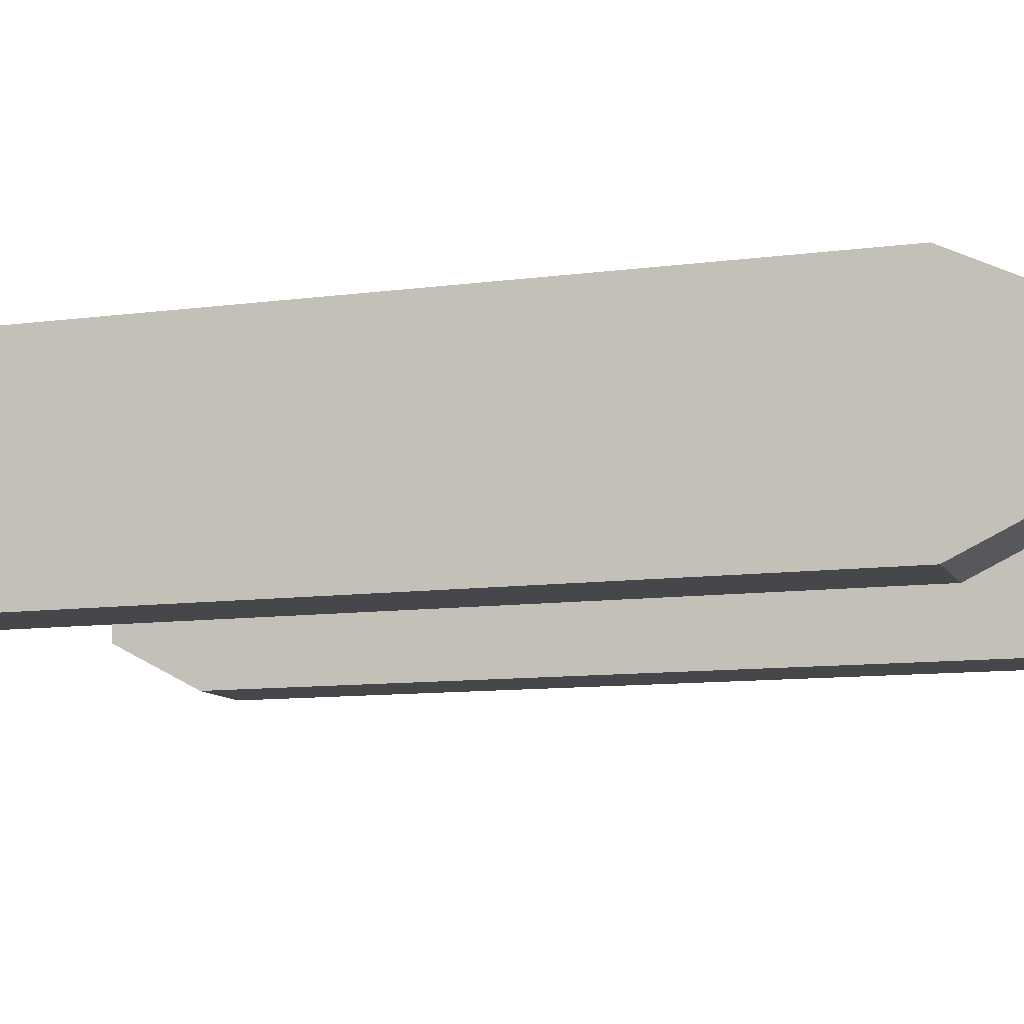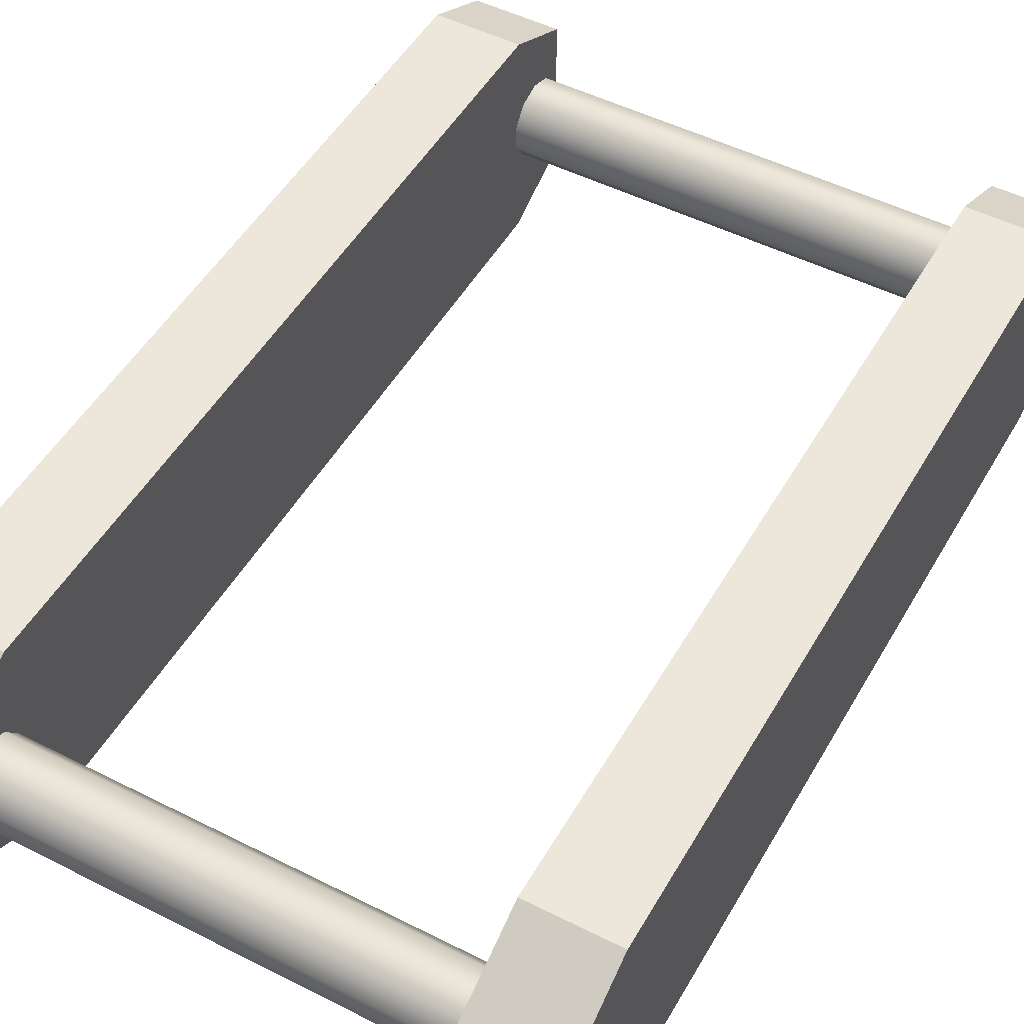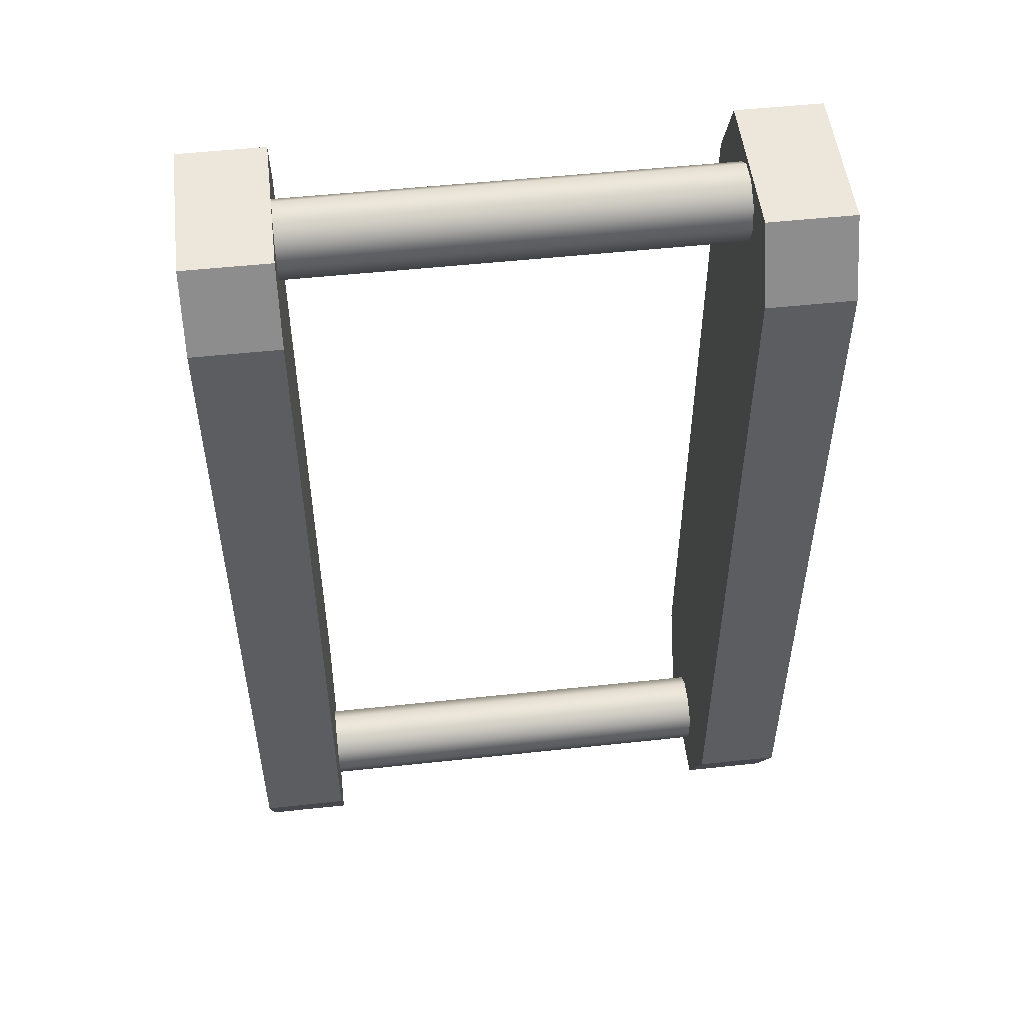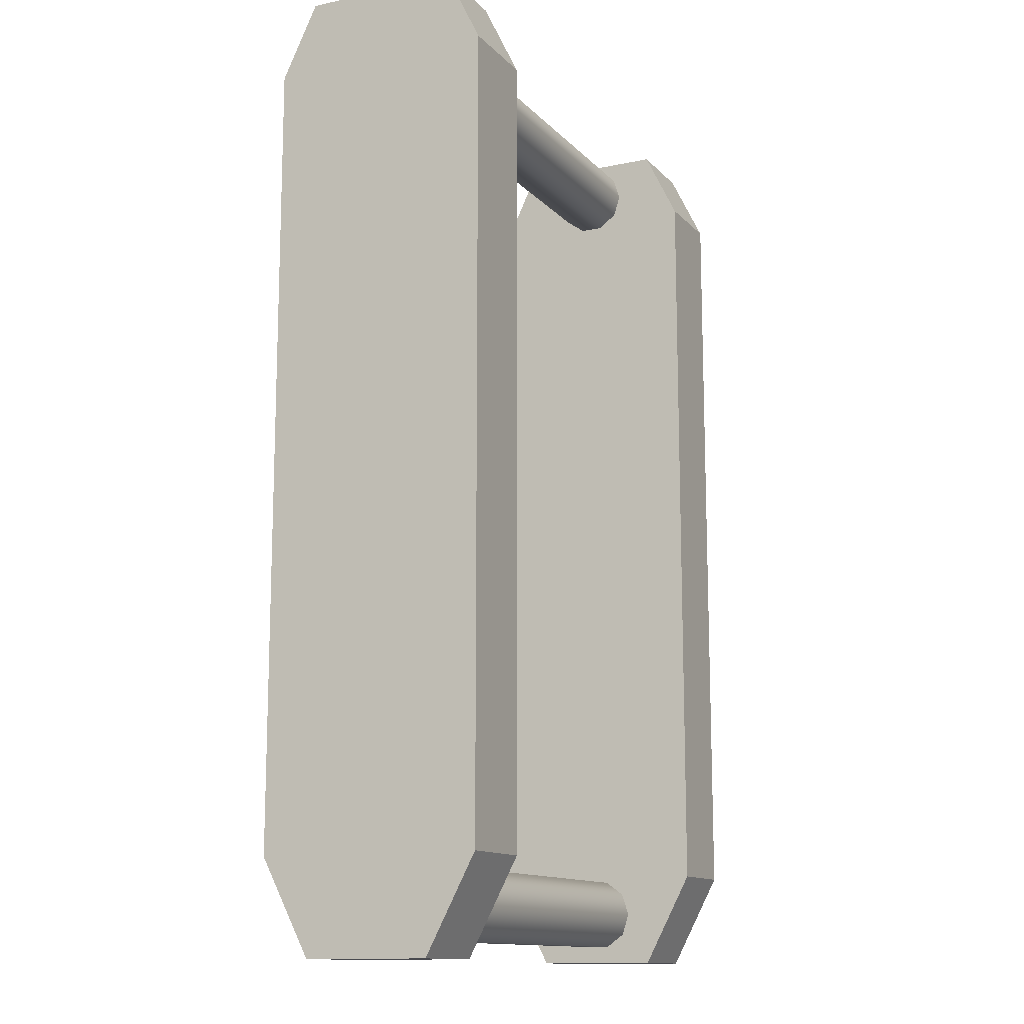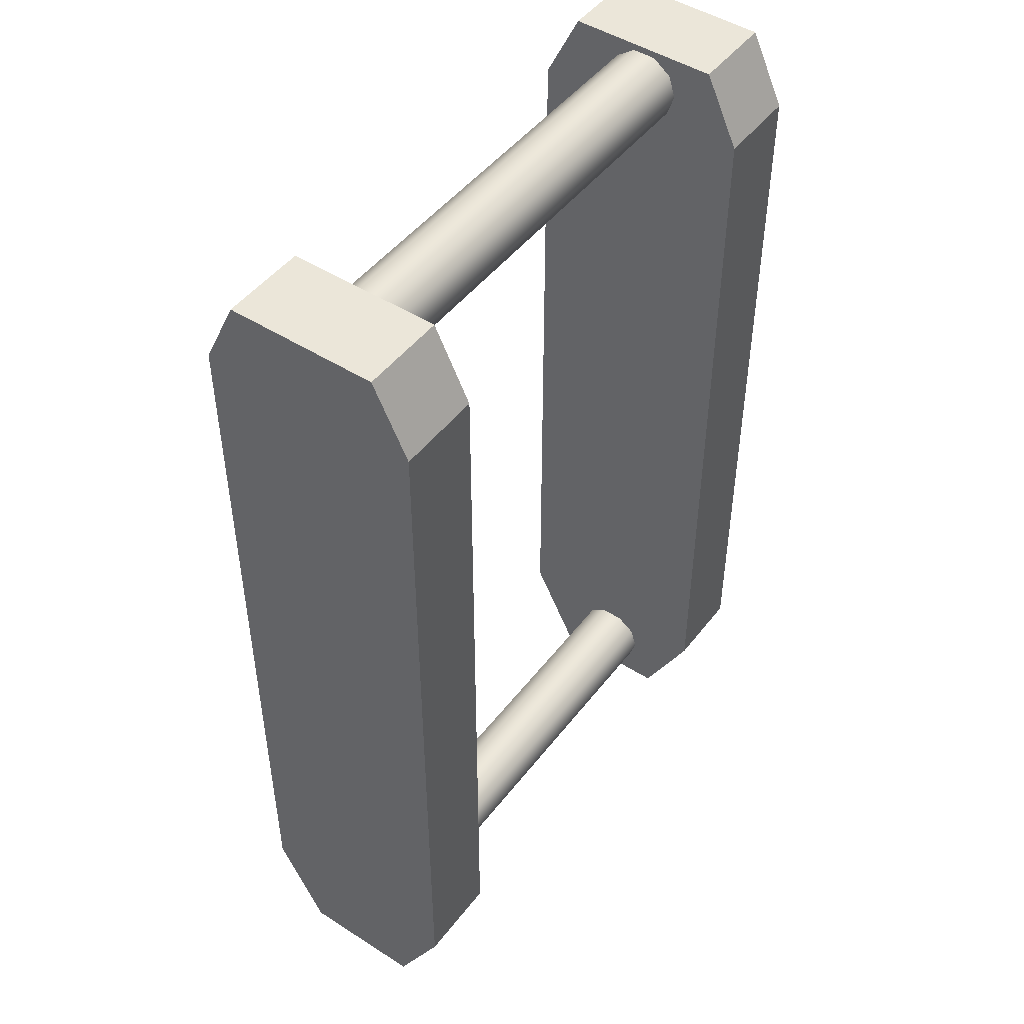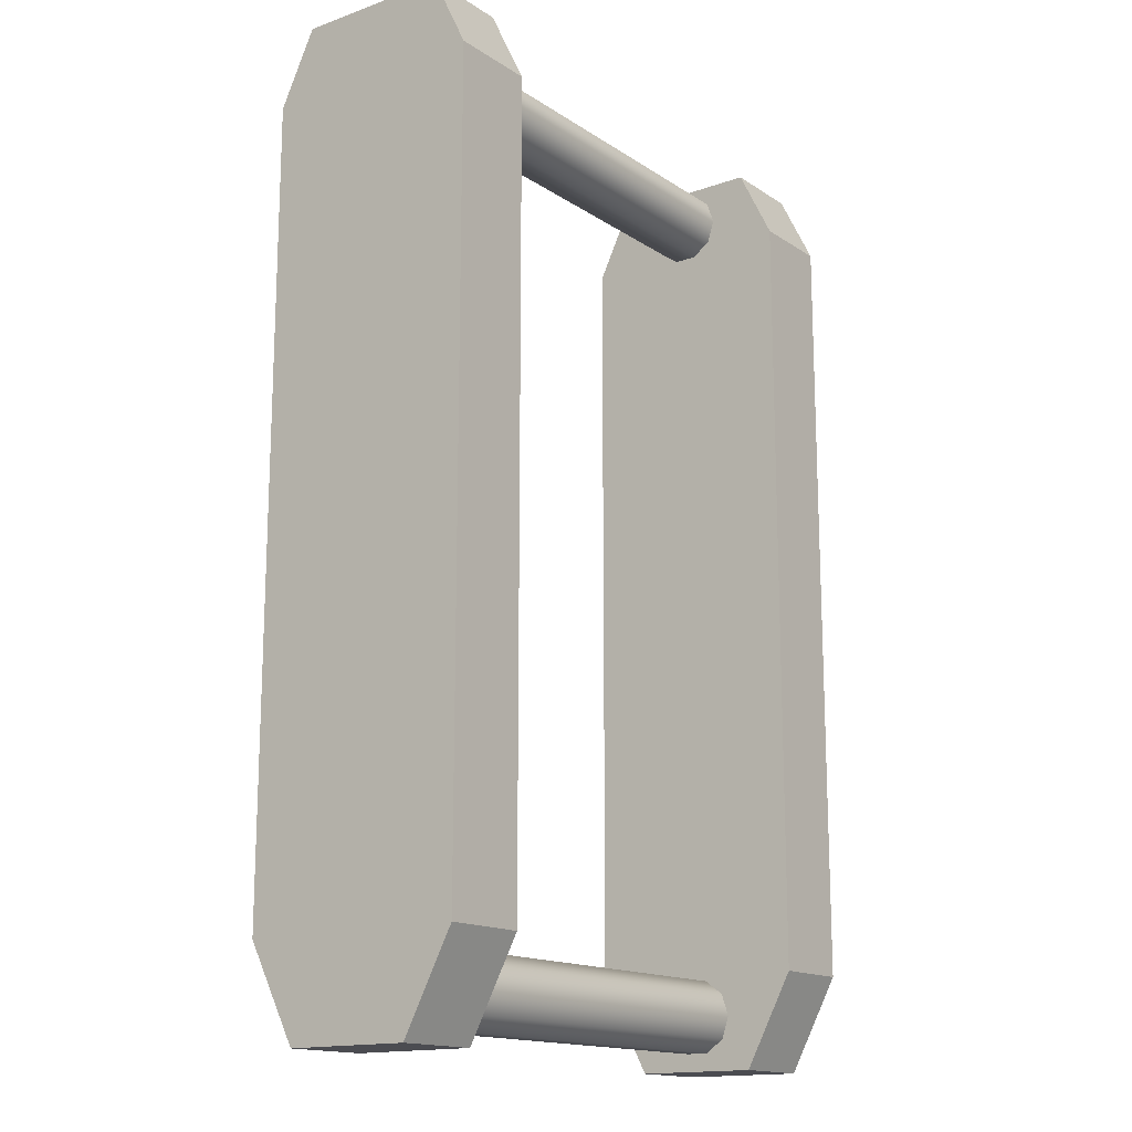
<metadata>
{"format":"obj","ext":"obj","renderer":"f3d","projection":"perspective","resolution":1024,"background":"white","views":[{"elev":-10.3,"azim":-71.3,"up":"+Y"},{"elev":50.0,"azim":-150.9,"up":"+Y"},{"elev":51.6,"azim":173.3,"up":"+Z"},{"elev":-12.9,"azim":116.0,"up":"+Z"},{"elev":47.7,"azim":125.7,"up":"+Z"},{"elev":-15.5,"azim":126.7,"up":"+Z"}]}
</metadata>
<code>
v  2.988 -1.527 11.36
v  2.988 -1.527 0.5559
v  4.162 -1.527 11.36
v  4.162 -1.527 0.5559
v  4.162 -1.043 12.36
v  4.162 1.043 12.36
v  2.988 1.043 12.36
v  2.988 -1.043 12.36
v  4.162 1.527 11.36
v  4.162 1.527 0.5559
v  2.988 1.527 11.36
v  2.988 1.527 0.5559
v  -2.988 -1.527 0.5559
v  -2.988 -1.527 11.36
v  -4.162 -1.527 11.36
v  -4.162 -1.527 0.5559
v  -4.162 1.043 12.36
v  -4.162 -1.043 12.36
v  -2.988 1.043 12.36
v  -2.988 -1.043 12.36
v  -2.988 1.527 11.36
v  -4.162 1.527 0.5559
v  -4.162 1.527 11.36
v  -2.988 1.527 0.5559
v  -2.988 -0.8518 -0.7343
v  -4.162 -0.8518 -0.7343
v  -2.988 0.8518 -0.7343
v  -4.162 0.8518 -0.7343
v  4.162 -0.8518 -0.7343
v  2.988 -0.8518 -0.7343
v  4.162 0.8518 -0.7343
v  2.988 0.8518 -0.7343
v  3.23 -0.131 0.4871
v  -3.21 -0.131 0.4871
v  3.23 -0.388 0.3004
v  -3.21 -0.388 0.3004
v  3.23 -0.4862 -0.001672
v  -3.21 -0.4862 -0.001672
v  3.23 -0.388 -0.3038
v  -3.21 -0.388 -0.3038
v  -3.21 -0.131 -0.4905
v  3.23 -0.131 -0.4905
v  3.23 0.1866 -0.4905
v  -3.21 0.1866 -0.4905
v  3.23 0.4436 -0.3038
v  -3.21 0.4436 -0.3038
v  3.23 0.5417 -0.001672
v  -3.21 0.5417 -0.001672
v  -3.21 0.4436 0.3004
v  3.23 0.4436 0.3004
v  -3.21 0.1866 0.4871
v  3.23 0.1866 0.4871
v  3.23 0.1866 12.27
v  -3.21 -0.131 12.27
v  3.23 -0.131 12.27
v  -3.21 0.1866 12.27
v  3.23 0.4436 12.08
v  -3.21 0.4436 12.08
v  3.23 0.5417 11.78
v  -3.21 0.5417 11.78
v  3.23 0.4436 11.48
v  -3.21 0.4436 11.48
v  -3.21 0.1866 11.29
v  3.23 0.1866 11.29
v  3.23 -0.131 11.29
v  -3.21 -0.131 11.29
v  3.23 -0.388 11.48
v  -3.21 -0.388 11.48
v  3.23 -0.4862 11.78
v  -3.21 -0.4862 11.78
v  3.23 -0.388 12.08
v  -3.21 -0.388 12.08
g Fuzebox_01_Button
f 1 2 3
f 3 2 4
f 5 6 7
f 7 8 5
f 9 10 11
f 11 10 12
f 13 14 15
f 15 16 13
f 17 18 19
f 19 18 20
f 21 22 23
f 22 21 24
f 6 9 7
f 7 9 11
f 5 8 3
f 8 1 3
f 19 21 17
f 17 21 23
f 20 18 14
f 18 15 14
f 25 26 27
f 26 28 27
f 29 30 31
f 30 32 31
f 16 25 13
f 25 16 26
f 22 24 27
f 22 27 28
f 30 4 2
f 4 30 29
f 10 31 12
f 12 31 32
f 33 34 35
f 36 35 34
f 35 36 37
f 38 37 36
f 38 39 37
f 39 38 40
f 39 40 41
f 39 41 42
f 42 41 43
f 44 43 41
f 43 44 45
f 46 45 44
f 45 46 47
f 48 47 46
f 49 47 48
f 49 50 47
f 50 49 51
f 50 51 52
f 52 51 34
f 52 34 33
f 53 54 55
f 54 53 56
f 57 56 53
f 56 57 58
f 58 57 59
f 58 59 60
f 60 59 61
f 60 61 62
f 62 61 63
f 64 63 61
f 65 63 64
f 65 66 63
f 67 66 65
f 67 68 66
f 69 68 67
f 69 70 68
f 71 70 69
f 71 72 70
f 72 71 54
f 55 54 71
f 3 6 5
f 3 9 6
f 10 9 3
f 3 4 10
f 29 10 4
f 10 29 31
f 7 1 8
f 1 7 11
f 12 1 11
f 1 12 2
f 2 12 30
f 30 12 32
f 14 19 20
f 19 14 21
f 14 24 21
f 24 14 13
f 25 24 13
f 24 25 27
f 17 15 18
f 15 17 23
f 23 22 15
f 15 22 16
f 16 22 26
f 26 22 28

</code>
